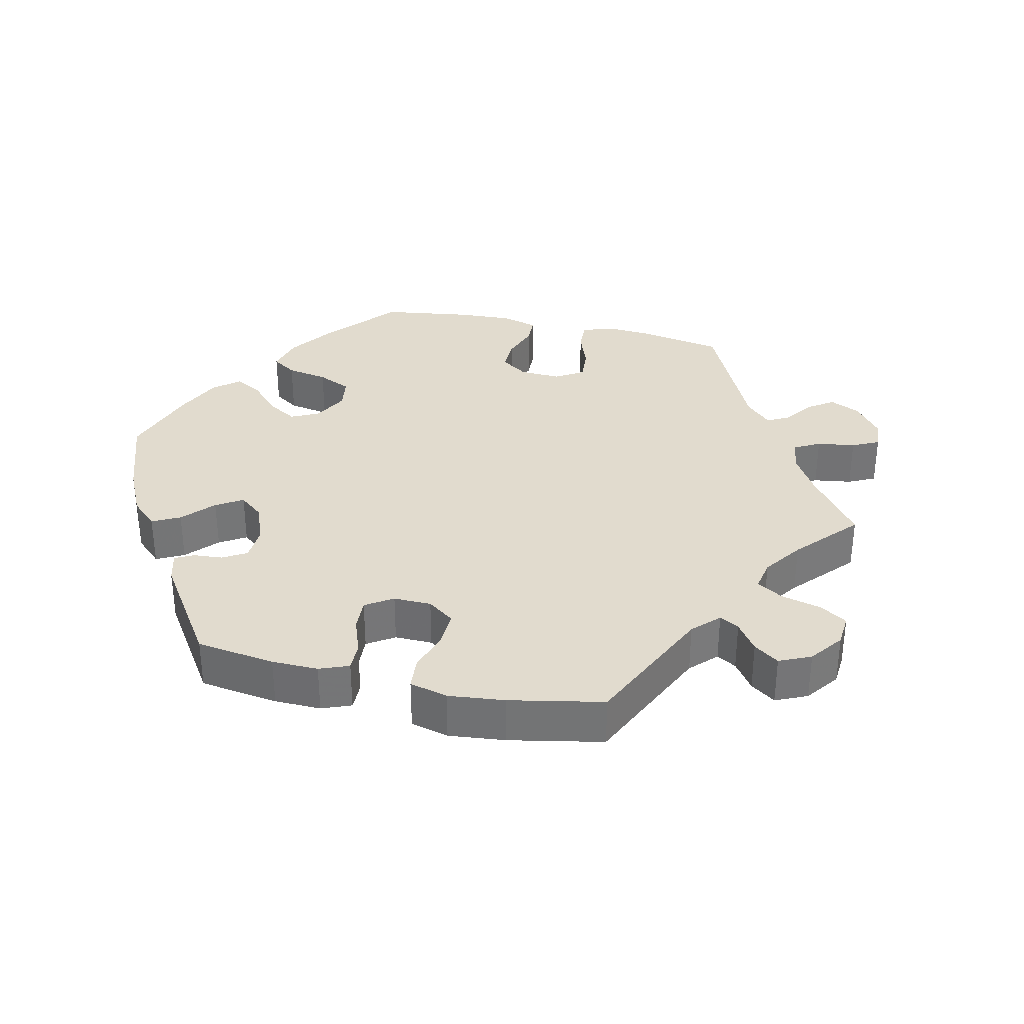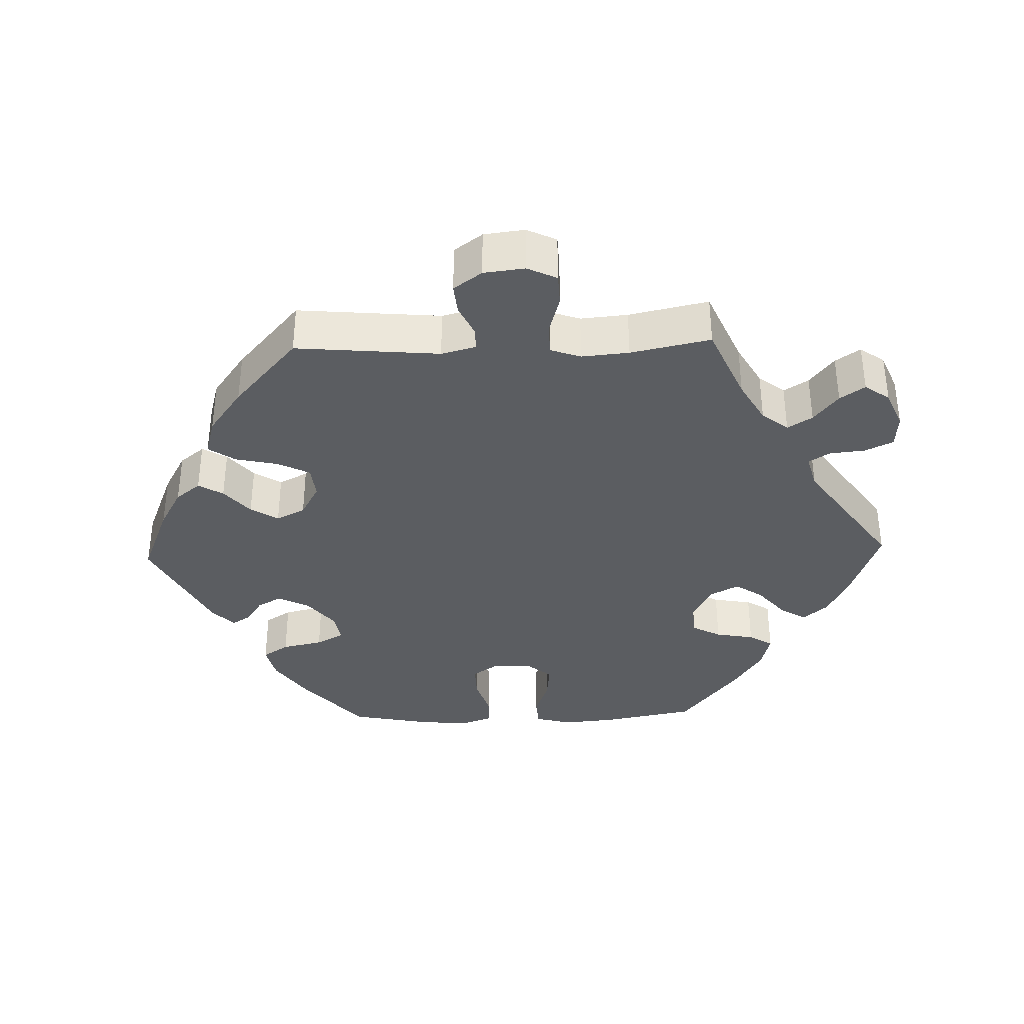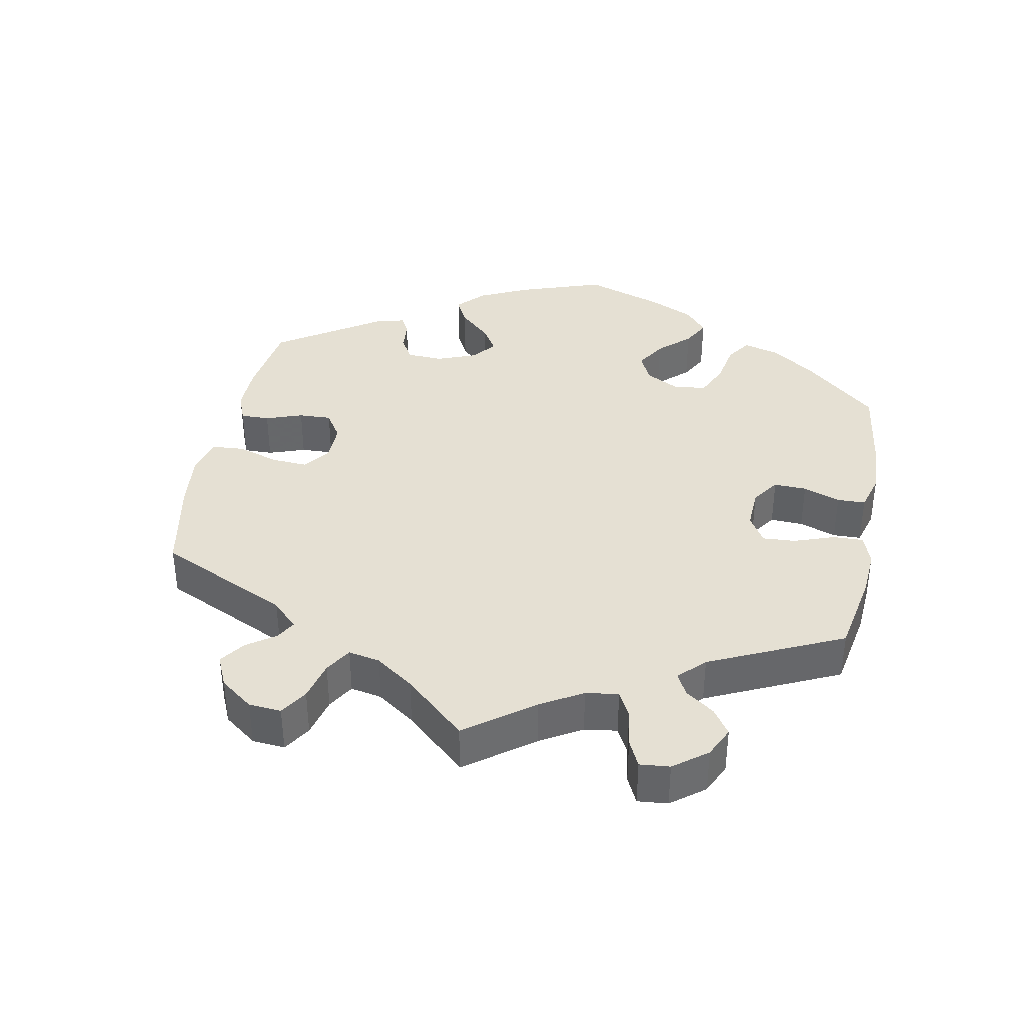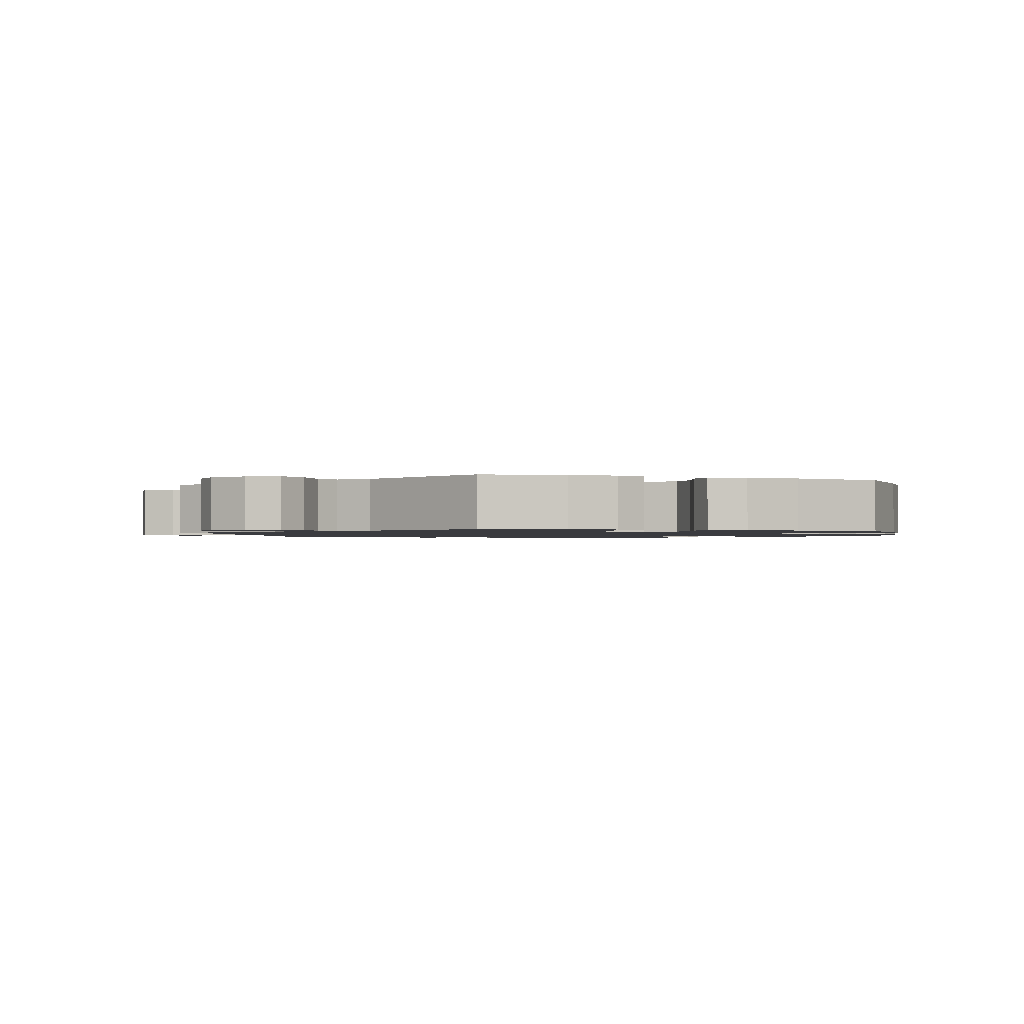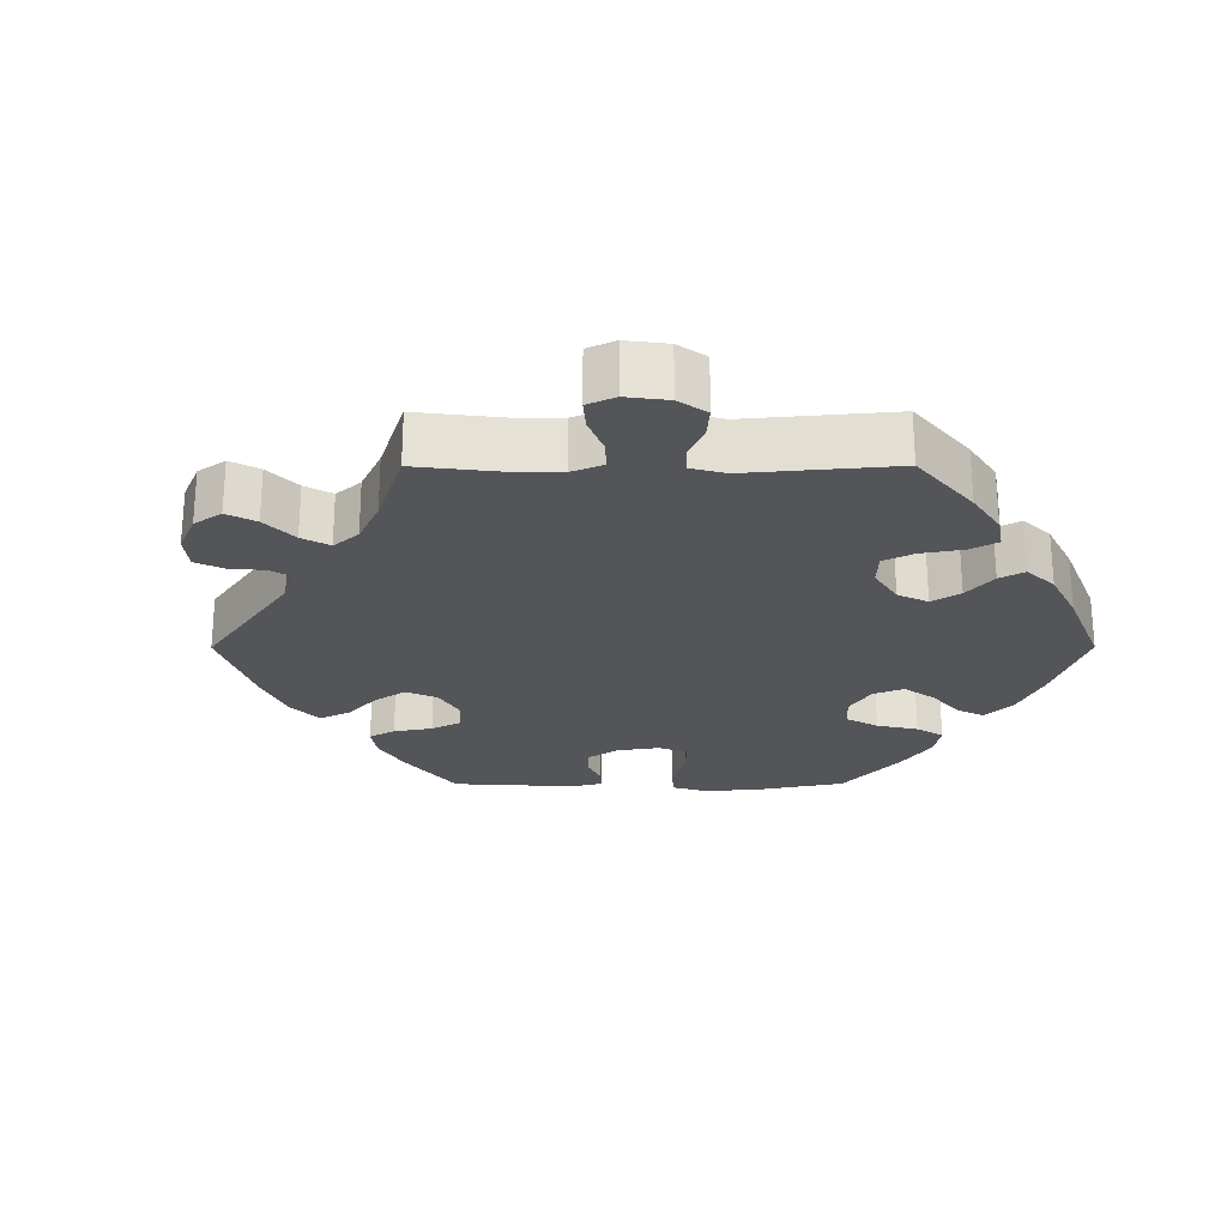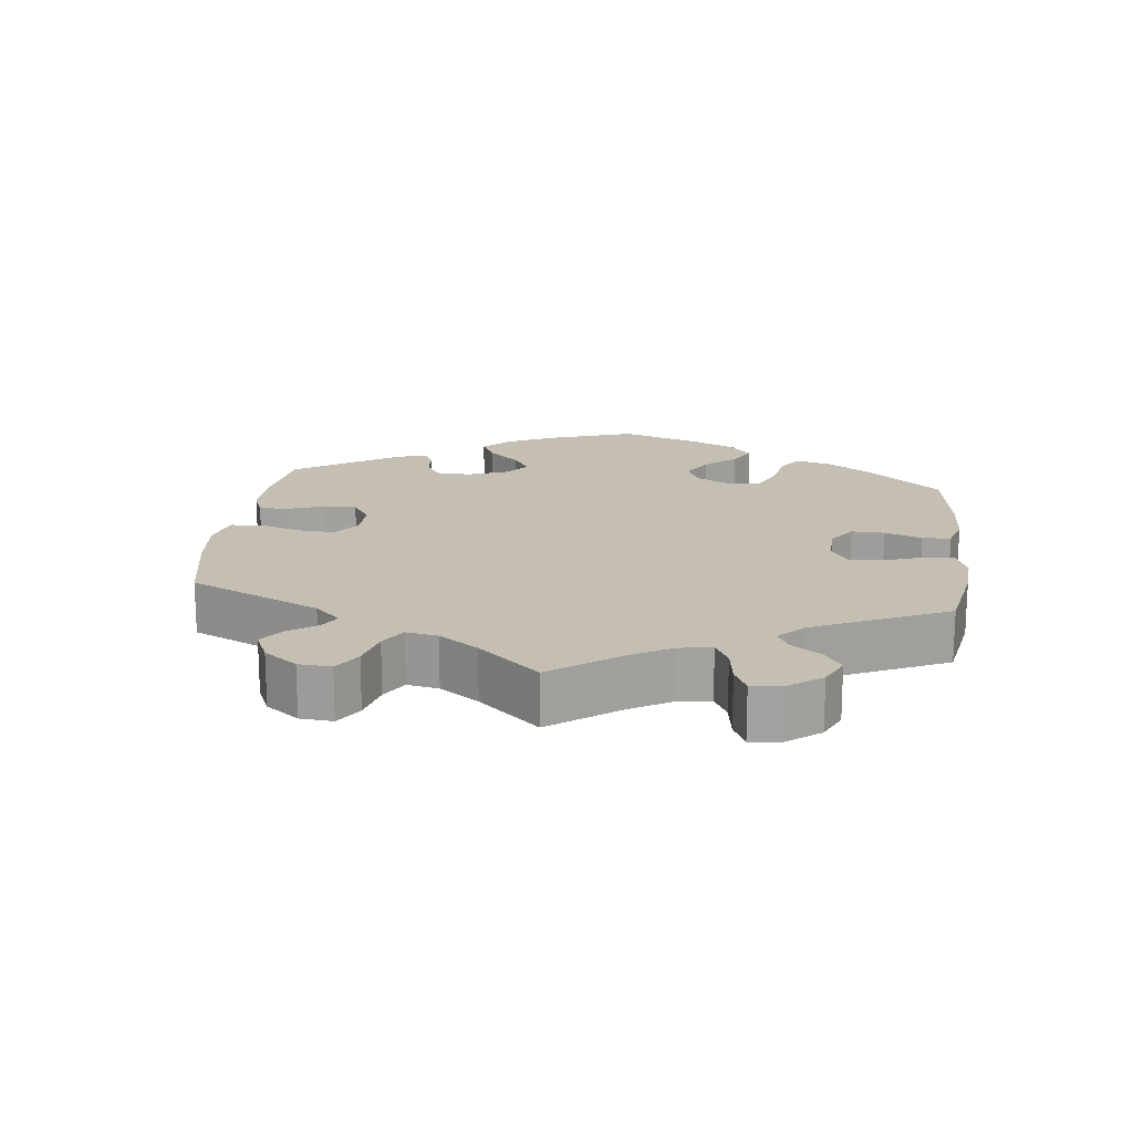
<metadata>
{"format":"obj","ext":"obj","renderer":"f3d","projection":"perspective","resolution":1024,"background":"white","views":[{"elev":33.8,"azim":-137.3,"up":"+Y"},{"elev":-36.1,"azim":-88.2,"up":"+Y"},{"elev":38.2,"azim":-49.0,"up":"+Y"},{"elev":-1.3,"azim":10.3,"up":"+Y"},{"elev":-24.8,"azim":-29.9,"up":"+Y"},{"elev":17.6,"azim":-53.3,"up":"+Y"}]}
</metadata>
<code>
v -0.392 0.07 0.336
v -0.332 0.07 0.37
v -0.303 0.07 0.407
v -0.325 0.07 0.442
v -0.368 0.07 0.476
v -0.392 0.07 0.511
v -0.367 0.07 0.546
v -0.312 0.07 0.569
v -0.264 0.07 0.565
v -0.245 0.07 0.525
v -0.24 0.07 0.475
v -0.221 0.07 0.445
v -0.172 0.07 0.458
v -0.001 0.07 0.578
v 0.111 0.07 0.538
v 0.172 0.07 0.508
v 0.202 0.07 0.473
v 0.179 0.07 0.436
v 0.133 0.07 0.397
v 0.107 0.07 0.358
v 0.129 0.07 0.317
v 0.181 0.07 0.29
v 0.228 0.07 0.294
v 0.25 0.07 0.335
v 0.26 0.07 0.39
v 0.281 0.07 0.424
v 0.333 0.07 0.411
v 0.398 0.07 0.369
v 0.5 0.07 0.289
v 0.525 0.07 0.158
v 0.532 0.07 0.081
v 0.518 0.07 0.029
v 0.476 0.07 0.026
v 0.42 0.07 0.046
v 0.368 0.07 0.051
v 0.339 0.07 0.015
v 0.337 0.07 -0.04
v 0.362 0.07 -0.077
v 0.412 0.07 -0.076
v 0.469 0.07 -0.058
v 0.513 0.07 -0.059
v 0.529 0.07 -0.103
v 0.523 0.07 -0.173
v 0.5 0.07 -0.289
v 0.404 0.07 -0.373
v 0.34 0.07 -0.417
v 0.29 0.07 -0.429
v 0.266 0.07 -0.392
v 0.253 0.07 -0.334
v 0.232 0.07 -0.295
v 0.189 0.07 -0.302
v 0.142 0.07 -0.34
v 0.119 0.07 -0.385
v 0.138 0.07 -0.419
v 0.173 0.07 -0.443
v 0.189 0.07 -0.468
v 0.158 0.07 -0.499
v 0.001 0.07 -0.578
v -0.104 0.07 -0.536
v -0.162 0.07 -0.504
v -0.19 0.07 -0.469
v -0.169 0.07 -0.434
v -0.127 0.07 -0.398
v -0.102 0.07 -0.359
v -0.123 0.07 -0.318
v -0.17 0.07 -0.292
v -0.217 0.07 -0.297
v -0.24 0.07 -0.343
v -0.253 0.07 -0.403
v -0.279 0.07 -0.441
v -0.333 0.07 -0.426
v -0.398 0.07 -0.379
v -0.501 0.07 -0.289
v -0.483 0.07 -0.085
v -0.496 0.07 -0.036
v -0.528 0.07 -0.036
v -0.573 0.07 -0.057
v -0.616 0.07 -0.061
v -0.645 0.07 -0.021
v -0.652 0.07 0.037
v -0.632 0.07 0.079
v -0.586 0.07 0.081
v -0.53 0.07 0.065
v -0.486 0.07 0.066
v -0.471 0.07 0.109
v -0.477 0.07 0.176
v -0.501 0.07 0.289
v -0.392 0 0.336
v -0.332 0 0.37
v -0.303 0 0.407
v -0.325 0 0.442
v -0.368 0 0.476
v -0.392 0 0.511
v -0.367 0 0.546
v -0.312 0 0.569
v -0.264 0 0.565
v -0.245 0 0.525
v -0.24 0 0.475
v -0.221 0 0.445
v -0.172 0 0.458
v -0.001 0 0.578
v 0.111 0 0.538
v 0.172 0 0.508
v 0.202 0 0.473
v 0.179 0 0.436
v 0.133 0 0.397
v 0.107 0 0.358
v 0.129 0 0.317
v 0.181 0 0.29
v 0.228 0 0.294
v 0.25 0 0.335
v 0.26 0 0.39
v 0.281 0 0.424
v 0.333 0 0.411
v 0.398 0 0.369
v 0.5 0 0.289
v 0.525 0 0.158
v 0.532 0 0.081
v 0.518 0 0.029
v 0.476 0 0.026
v 0.42 0 0.046
v 0.368 0 0.051
v 0.339 0 0.015
v 0.337 0 -0.04
v 0.362 0 -0.077
v 0.412 0 -0.076
v 0.469 0 -0.058
v 0.513 0 -0.059
v 0.529 0 -0.103
v 0.523 0 -0.173
v 0.5 0 -0.289
v 0.404 0 -0.373
v 0.34 0 -0.417
v 0.29 0 -0.429
v 0.266 0 -0.392
v 0.253 0 -0.334
v 0.232 0 -0.295
v 0.189 0 -0.302
v 0.142 0 -0.34
v 0.119 0 -0.385
v 0.138 0 -0.419
v 0.173 0 -0.443
v 0.189 0 -0.468
v 0.158 0 -0.499
v 0.001 0 -0.578
v -0.104 0 -0.536
v -0.162 0 -0.504
v -0.19 0 -0.469
v -0.169 0 -0.434
v -0.127 0 -0.398
v -0.102 0 -0.359
v -0.123 0 -0.318
v -0.17 0 -0.292
v -0.217 0 -0.297
v -0.24 0 -0.343
v -0.253 0 -0.403
v -0.279 0 -0.441
v -0.333 0 -0.426
v -0.398 0 -0.379
v -0.501 0 -0.289
v -0.483 0 -0.085
v -0.496 0 -0.036
v -0.528 0 -0.036
v -0.573 0 -0.057
v -0.616 0 -0.061
v -0.645 0 -0.021
v -0.652 0 0.037
v -0.632 0 0.079
v -0.586 0 0.081
v -0.53 0 0.065
v -0.486 0 0.066
v -0.471 0 0.109
v -0.477 0 0.176
v -0.501 0 0.289
f 86 87 1
f 85 86 1 2
f 84 85 2 3
f 80 81 82 83
f 80 83 84
f 79 80 84
f 76 77 78 79
f 75 76 79 84
f 74 75 84 3
f 72 73 74 3
f 68 69 70 71
f 67 68 71 72
f 60 61 62 63
f 60 63 64
f 59 60 64
f 58 59 64
f 57 58 64
f 54 55 56 57
f 53 54 57 64
f 52 53 64 65
f 46 47 48 49
f 46 49 50
f 45 46 50
f 44 45 50
f 43 44 50
f 42 43 50 51
f 39 40 41 42
f 38 39 42 51
f 31 32 33 34
f 31 34 35
f 30 31 35
f 29 30 35
f 28 29 35 36
f 24 25 26 27
f 23 24 27 28
f 16 17 18 19
f 16 19 20
f 13 14 15 16
f 12 13 16 20
f 8 9 10 11
f 8 11 12
f 7 8 12
f 4 5 6 7
f 3 4 7 12
f 67 72 3 12
f 51 52 65 66
f 37 38 51 66
f 36 37 66 67
f 23 28 36 67
f 22 23 67
f 21 22 67 12
f 12 20 21
f 88 174 173
f 89 88 173 172
f 90 89 172 171
f 170 169 168 167
f 171 170 167
f 171 167 166
f 166 165 164 163
f 171 166 163 162
f 90 171 162 161
f 90 161 160 159
f 158 157 156 155
f 159 158 155 154
f 150 149 148 147
f 151 150 147
f 151 147 146
f 151 146 145
f 151 145 144
f 144 143 142 141
f 151 144 141 140
f 152 151 140 139
f 136 135 134 133
f 137 136 133
f 137 133 132
f 137 132 131
f 137 131 130
f 138 137 130 129
f 129 128 127 126
f 138 129 126 125
f 121 120 119 118
f 122 121 118
f 122 118 117
f 122 117 116
f 123 122 116 115
f 114 113 112 111
f 115 114 111 110
f 106 105 104 103
f 107 106 103
f 103 102 101 100
f 107 103 100 99
f 98 97 96 95
f 99 98 95
f 99 95 94
f 94 93 92 91
f 99 94 91 90
f 99 90 159 154
f 153 152 139 138
f 153 138 125 124
f 154 153 124 123
f 154 123 115 110
f 154 110 109
f 99 154 109 108
f 108 107 99
f 1 88 89 2
f 2 89 90 3
f 3 90 91 4
f 4 91 92 5
f 5 92 93 6
f 6 93 94 7
f 7 94 95 8
f 8 95 96 9
f 9 96 97 10
f 10 97 98 11
f 11 98 99 12
f 12 99 100 13
f 13 100 101 14
f 14 101 102 15
f 15 102 103 16
f 16 103 104 17
f 17 104 105 18
f 18 105 106 19
f 19 106 107 20
f 20 107 108 21
f 21 108 109 22
f 22 109 110 23
f 23 110 111 24
f 24 111 112 25
f 25 112 113 26
f 26 113 114 27
f 27 114 115 28
f 28 115 116 29
f 29 116 117 30
f 30 117 118 31
f 31 118 119 32
f 32 119 120 33
f 33 120 121 34
f 34 121 122 35
f 35 122 123 36
f 36 123 124 37
f 37 124 125 38
f 38 125 126 39
f 39 126 127 40
f 40 127 128 41
f 41 128 129 42
f 42 129 130 43
f 43 130 131 44
f 44 131 132 45
f 45 132 133 46
f 46 133 134 47
f 47 134 135 48
f 48 135 136 49
f 49 136 137 50
f 50 137 138 51
f 51 138 139 52
f 52 139 140 53
f 53 140 141 54
f 54 141 142 55
f 55 142 143 56
f 56 143 144 57
f 57 144 145 58
f 58 145 146 59
f 59 146 147 60
f 60 147 148 61
f 61 148 149 62
f 62 149 150 63
f 63 150 151 64
f 64 151 152 65
f 65 152 153 66
f 66 153 154 67
f 67 154 155 68
f 68 155 156 69
f 69 156 157 70
f 70 157 158 71
f 71 158 159 72
f 72 159 160 73
f 73 160 161 74
f 74 161 162 75
f 75 162 163 76
f 76 163 164 77
f 77 164 165 78
f 78 165 166 79
f 79 166 167 80
f 80 167 168 81
f 81 168 169 82
f 82 169 170 83
f 83 170 171 84
f 84 171 172 85
f 85 172 173 86
f 86 173 174 87
f 87 174 88 1

</code>
